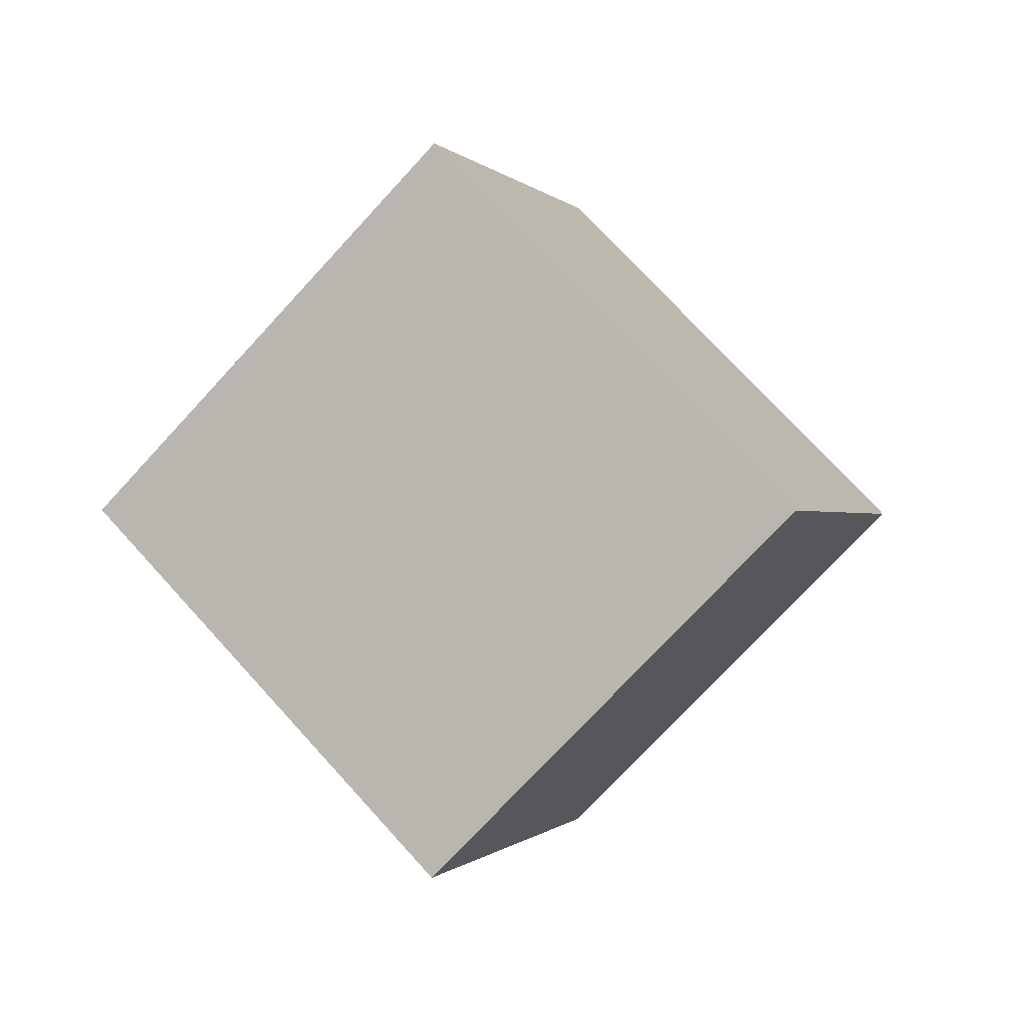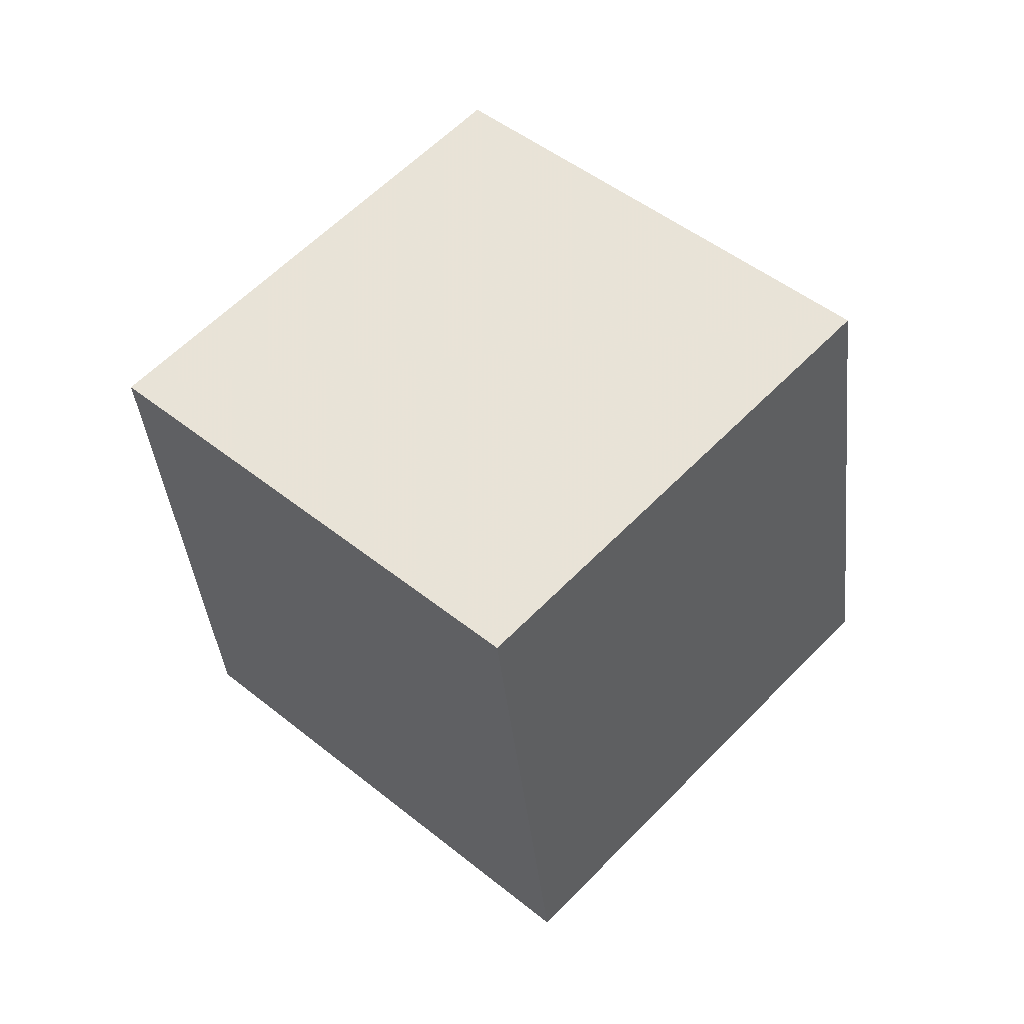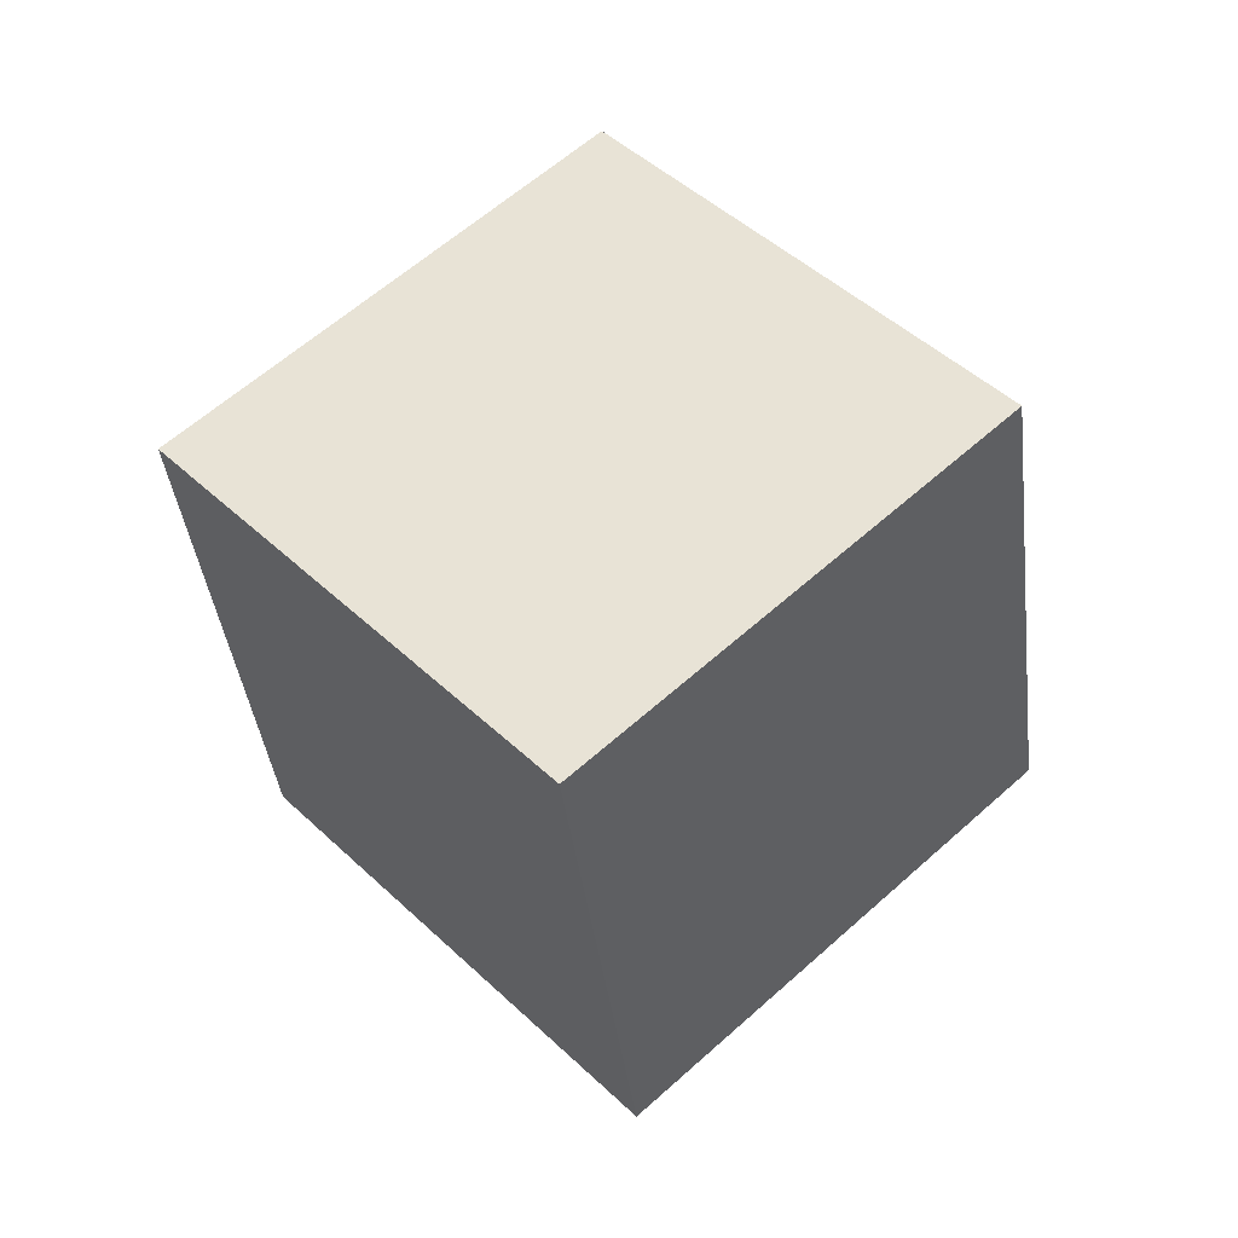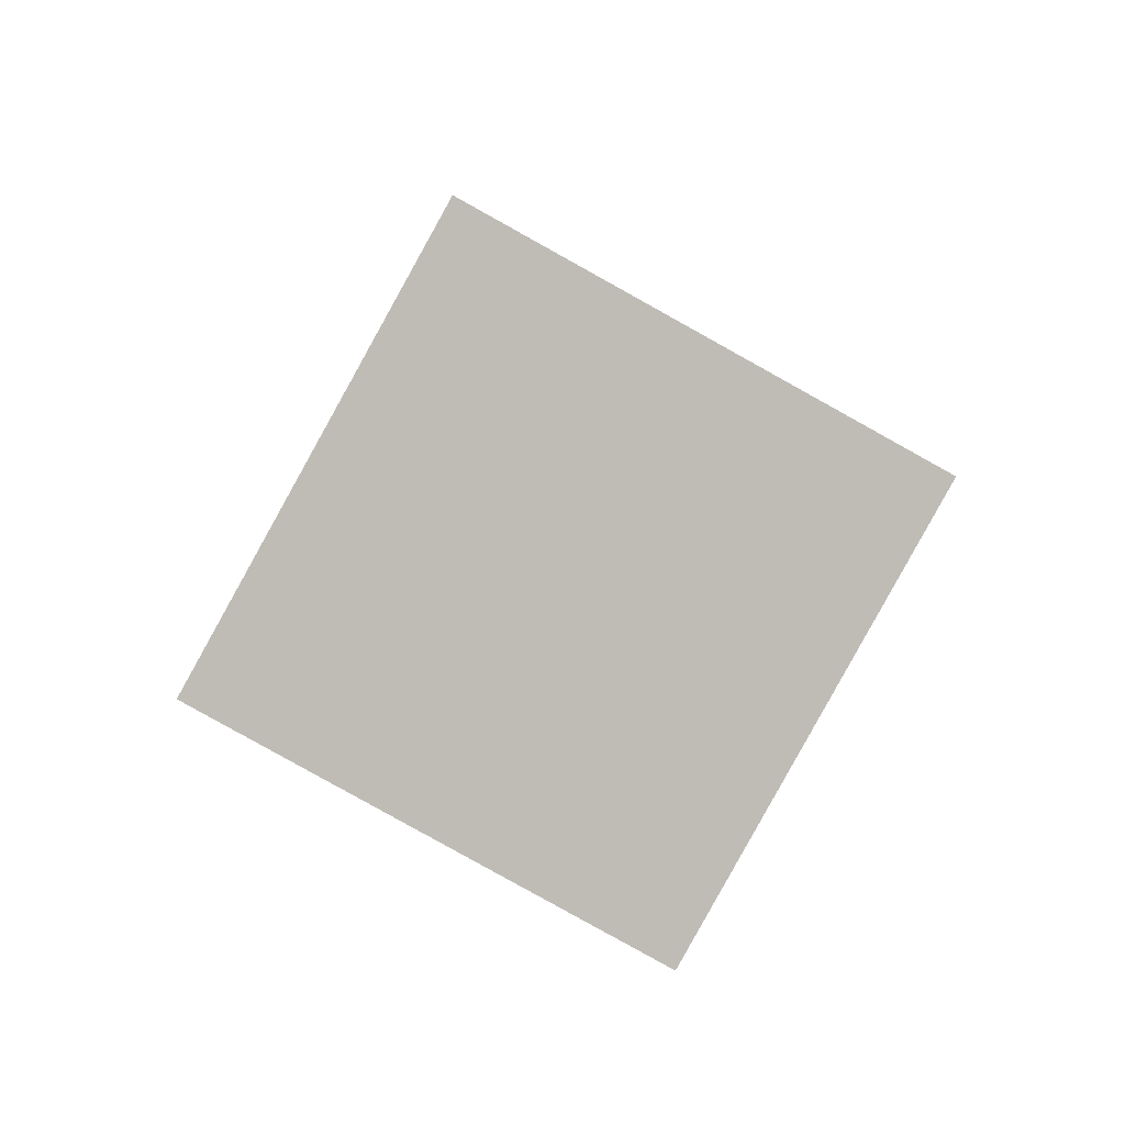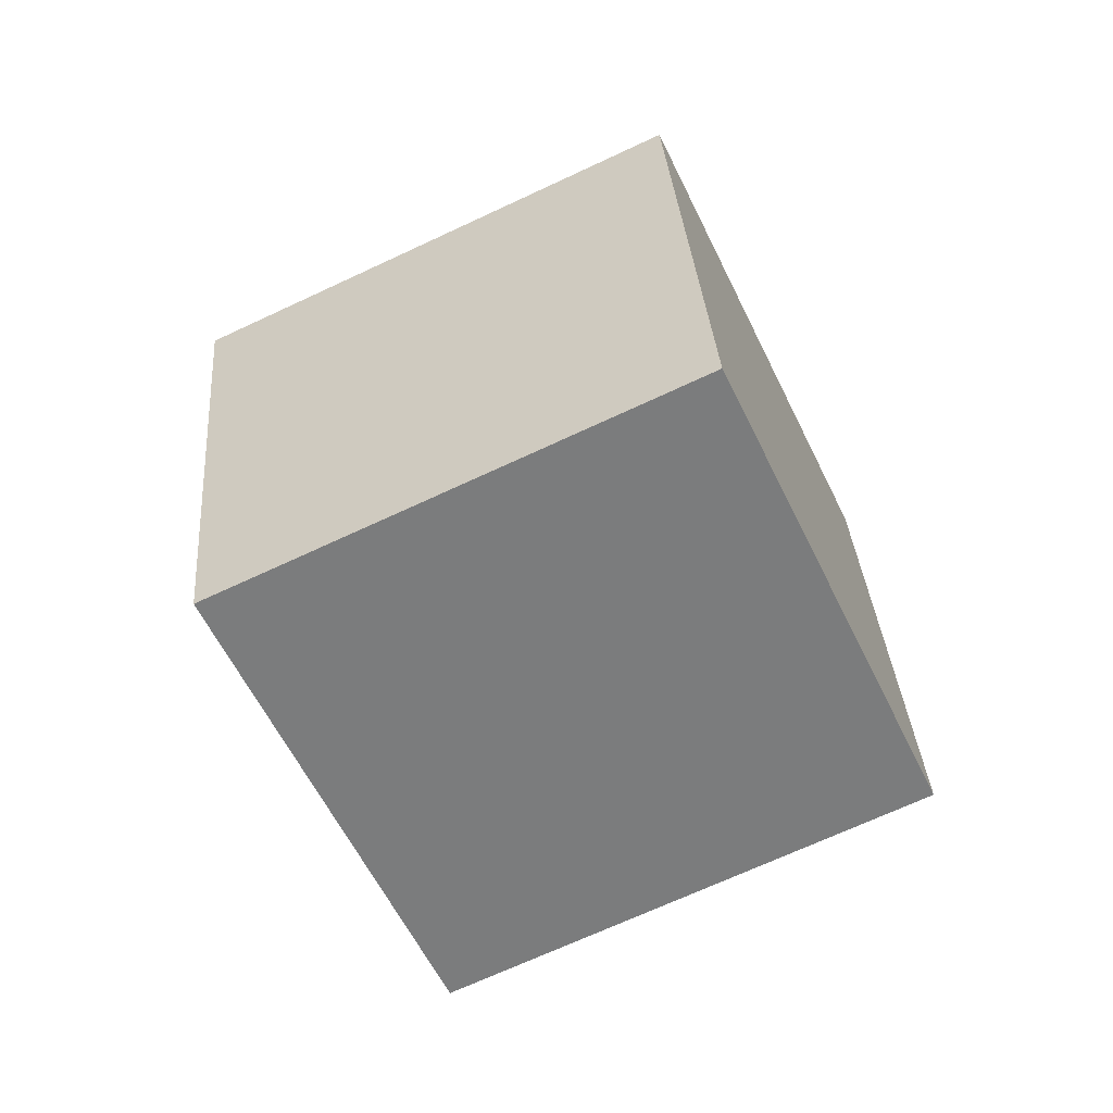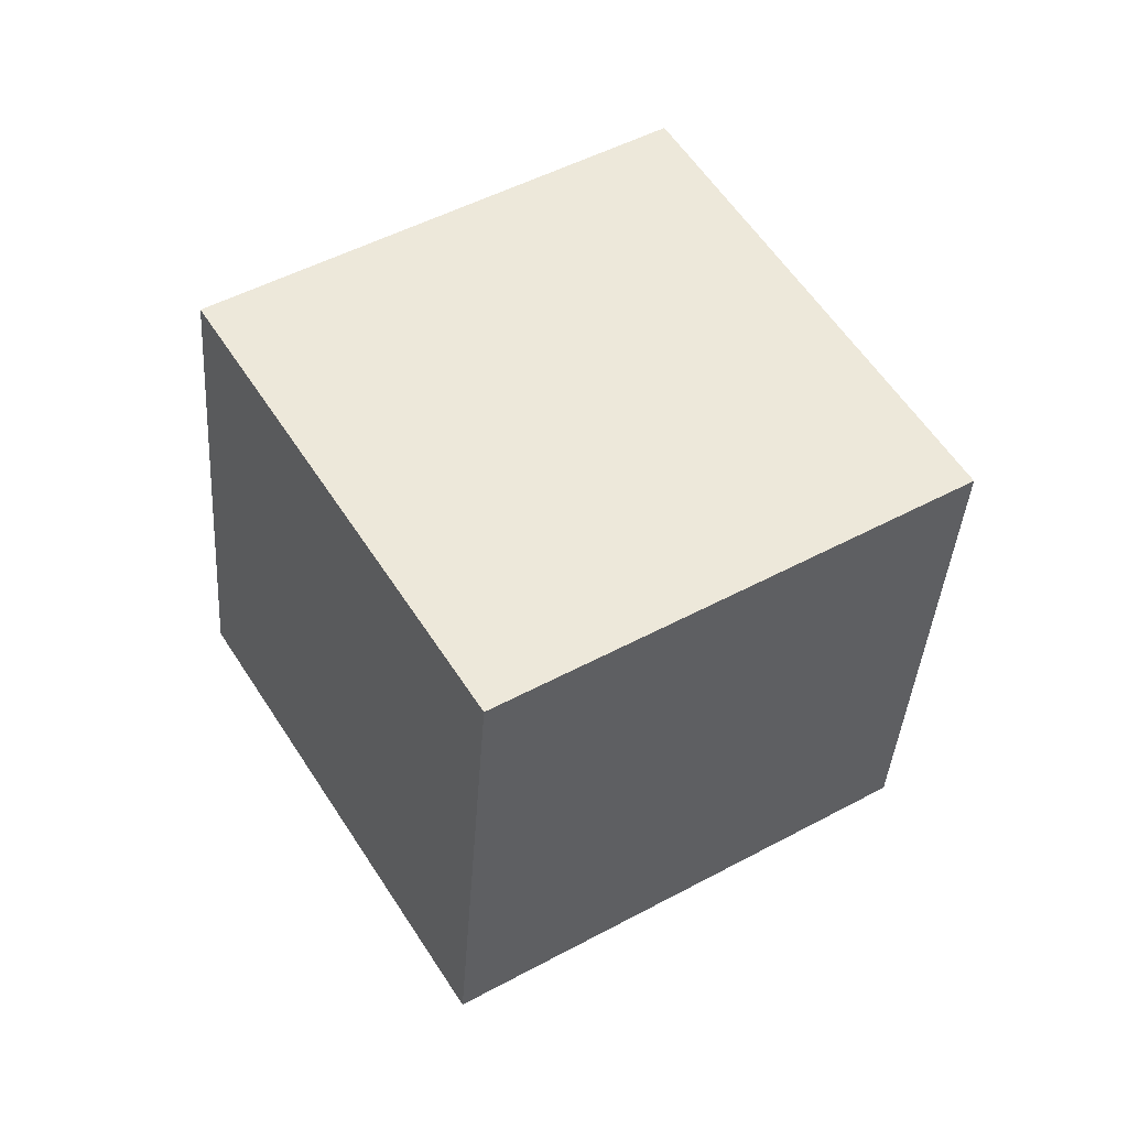
<metadata>
{"format":"obj","ext":"obj","renderer":"f3d","projection":"perspective","resolution":1024,"background":"white","views":[{"elev":43.7,"azim":-126.8,"up":"+Y"},{"elev":-59.7,"azim":-74.6,"up":"+Y"},{"elev":-17.4,"azim":106.5,"up":"+Y"},{"elev":-35.9,"azim":168.8,"up":"+Y"},{"elev":-10.0,"azim":23.7,"up":"+Y"},{"elev":3.9,"azim":-15.3,"up":"+Y"}]}
</metadata>
<code>
v -7.621 -10.56 1.201
v 1.587 -6.957 -0.2949
v -8.982 -3.996 8.623
v 0.2258 -0.3943 7.127
v -11.28 -3.928 -5.332
v -2.067 -0.3261 -6.828
v -12.64 2.634 2.09
v -3.429 6.236 0.594
f 2 4 1
f 5 2 1
f 1 4 3
f 3 5 1
f 2 8 4
f 6 2 5
f 6 8 2
f 4 8 3
f 7 5 3
f 3 8 7
f 7 6 5
f 8 6 7

</code>
